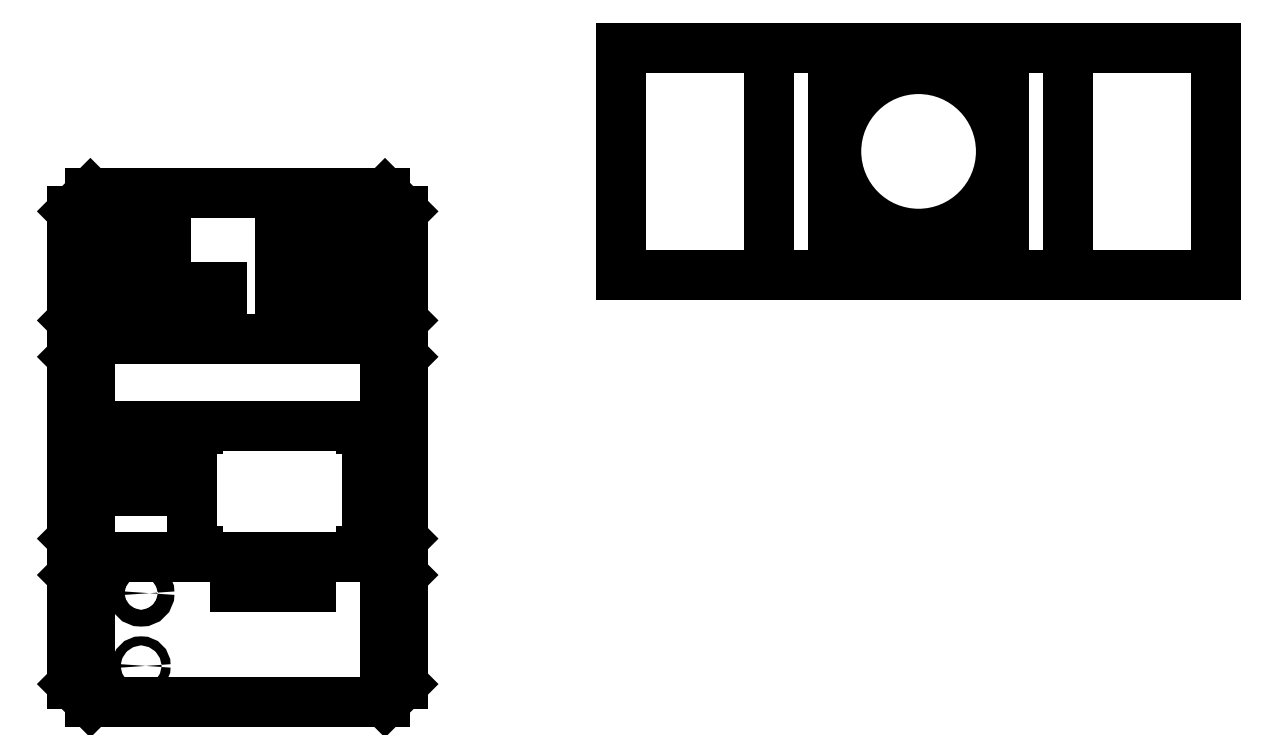
<metadata>
{"format":"dxf","ext":"dxf","renderer":"ezdxf+matplotlib","layout":"modelspace","background":"white","min_lineweight":24,"dpi":150}
</metadata>
<code>
0
SECTION
2
ENTITIES
0
LINE
8
0
10
0
20
0
30
0
11
2e-16
21
3.608
31
0
0
LINE
8
0
10
4.812
20
0
30
0
11
4.812
21
3.608
31
0
0
LINE
8
0
10
2e-16
20
3.608
30
0
11
4.812
21
3.608
31
0
0
CIRCLE
8
0
10
4.655
20
3.511
30
0
40
0.06
0
CIRCLE
8
0
10
4.655
20
0.097
30
0
40
0.06
0
CIRCLE
8
0
10
0.157
20
0.097
30
0
40
0.06
0
CIRCLE
8
0
10
0.157
20
3.511
30
0
40
0.06
0
LINE
8
0
10
1.19
20
0
30
0
11
0
21
0
31
0
0
LINE
8
0
10
1.19
20
-0.312
30
0
11
1.19
21
-0.8435
31
0
0
LINE
8
0
10
1.19
20
-0.8435
30
0
11
3.281
21
-0.8435
31
0
0
LINE
8
0
10
3.281
20
-0.8435
30
0
11
3.281
21
-0.312
31
0
0
LINE
8
0
10
3.281
20
-0.312
30
0
11
1.19
21
-0.312
31
0
0
LINE
8
0
10
4.812
20
0
30
0
11
5.312
21
0
31
0
0
LINE
8
0
10
4.655
20
3.511
30
0
11
4.655
21
3.571
31
0
0
LINE
8
0
10
4.715
20
3.511
30
0
11
4.655
21
3.511
31
0
0
LINE
8
0
10
0.097
20
3.511
30
0
11
0.157
21
3.511
31
0
0
LINE
8
0
10
0.157
20
3.511
30
0
11
0.157
21
3.571
31
0
0
LINE
8
0
10
4.655
20
0.097
30
0
11
4.655
21
0.157
31
0
0
LINE
8
0
10
4.715
20
0.097
30
0
11
4.655
21
0.097
31
0
0
LINE
8
0
10
0.157
20
0.097
30
0
11
0.157
21
0.157
31
0
0
LINE
8
0
10
0.097
20
0.097
30
0
11
0.157
21
0.097
31
0
0
LINE
8
0
10
-2.79
20
0
30
0
11
4.812
21
0
31
0
0
INSERT
8
0
2
radioshack_square_board-0
10
-2.086
20
2.022
30
0
0
LINE
8
0
10
5.312
20
0
30
0
11
5.312
21
6
31
0
0
LINE
8
0
10
-2.79
20
0
30
0
11
-2.79
21
6
31
0
0
LINE
8
0
10
-2.79
20
6
30
0
11
5.312
21
6
31
0
0
LINE
8
0
10
5.312
20
6
30
0
11
5.312
21
10
31
0
0
LINE
8
0
10
-2.79
20
6
30
0
11
-2.79
21
10
31
0
0
LINE
8
0
10
5.312
20
0
30
0
11
5.312
21
-4
31
0
0
LINE
8
0
10
-2.79
20
0
30
0
11
-2.79
21
-4
31
0
0
LINE
8
0
10
-2.79
20
10
30
0
11
5.312
21
10
31
0
0
LINE
8
0
10
-2.79
20
-4
30
0
11
5.312
21
-4
31
0
0
INSERT
8
0
2
8_pin_connector_panel
10
2.43
20
8.59
30
0
0
INSERT
8
0
2
8_pin_connector_panel
10
2.43
20
7.66
30
0
0
INSERT
8
0
2
8_pin_connector_panel
10
2.43
20
6.731
30
0
0
LINE
8
0
10
5.312
20
8
30
0
11
5.812
21
8
31
0
0
LINE
8
0
10
5.312
20
3
30
0
11
5.812
21
3
31
0
0
LINE
8
0
10
5.312
20
-2
30
0
11
5.812
21
-2
31
0
0
LINE
8
0
10
-2.79
20
8
30
0
11
-3.29
21
8
31
0
0
LINE
8
0
10
-2.79
20
3
30
0
11
-3.29
21
3
31
0
0
LINE
8
0
10
-2.79
20
-2
30
0
11
-3.29
21
-2
31
0
0
LINE
8
0
10
5.312
20
0
30
0
11
5.812
21
0.5
31
0
0
LINE
8
0
10
5.812
20
5.5
30
0
11
5.812
21
0.5
31
0
0
LINE
8
0
10
5.312
20
6
30
0
11
5.812
21
5.5
31
0
0
LINE
8
0
10
5.312
20
6
30
0
11
5.812
21
6.5
31
0
0
LINE
8
0
10
5.312
20
10
30
0
11
5.812
21
9.5
31
0
0
LINE
8
0
10
5.812
20
9.5
30
0
11
5.812
21
6.5
31
0
0
LINE
8
0
10
5.812
20
-0.5
30
0
11
5.812
21
-3.5
31
0
0
LINE
8
0
10
5.312
20
-4
30
0
11
5.812
21
-3.5
31
0
0
LINE
8
0
10
5.312
20
0
30
0
11
5.812
21
-0.5
31
0
0
LINE
8
0
10
-2.79
20
6
30
0
11
-3.29
21
6.5
31
0
0
LINE
8
0
10
-3.29
20
9.5
30
0
11
-3.29
21
6.5
31
0
0
LINE
8
0
10
-2.79
20
10
30
0
11
-3.29
21
9.5
31
0
0
LINE
8
0
10
-2.79
20
6
30
0
11
-3.29
21
5.5
31
0
0
LINE
8
0
10
-2.79
20
0
30
0
11
-3.29
21
0.5
31
0
0
LINE
8
0
10
-3.29
20
5.5
30
0
11
-3.29
21
0.5
31
0
0
LINE
8
0
10
-2.79
20
0
30
0
11
-3.29
21
-0.5
31
0
0
LINE
8
0
10
-2.79
20
-4
30
0
11
-3.29
21
-3.5
31
0
0
LINE
8
0
10
-3.29
20
-0.5
30
0
11
-3.29
21
-3.5
31
0
0
CIRCLE
8
0
10
5.312
20
6
30
0
40
0.065
0
CIRCLE
8
0
10
5.312
20
0
30
0
40
0.065
0
CIRCLE
8
0
10
-2.79
20
0
30
0
40
0.065
0
CIRCLE
8
0
10
-2.79
20
6
30
0
40
0.065
0
INSERT
8
0
2
4_pin_panel_mount
10
-2.29
20
7.66
30
0
0
INSERT
8
0
2
4_pin_panel_mount
10
-2.29
20
8.59
30
0
0
INSERT
8
0
2
2_pin_panel_mount
10
-2.29
20
6.731
30
0
0
INSERT
8
0
2
2_pin_panel_mount
10
-0.354
20
6.731
30
0
0
CIRCLE
8
0
10
-1.395
20
-1
30
0
40
0.23
0
CIRCLE
8
0
10
-1.395
20
-3
30
0
40
0.125
0
LINE
8
0
10
24.1
20
7.74
30
0
11
24.1
21
14
31
0
0
LINE
8
0
10
15.87
20
7.74
30
0
11
24.1
21
7.74
31
0
0
LINE
8
0
10
15.87
20
7.74
30
0
11
15.87
21
14
31
0
0
LINE
8
0
10
15.87
20
14
30
0
11
24.1
21
14
31
0
0
INSERT
8
0
2
Fan
10
19.99
20
11.15
30
0
0
LINE
8
0
10
24.1
20
14
30
0
11
28.17
21
14
31
0
0
LINE
8
0
10
24.1
20
7.74
30
0
11
28.17
21
7.74
31
0
0
LINE
8
0
10
15.87
20
14
30
0
11
11.8
21
14
31
0
0
LINE
8
0
10
15.87
20
7.74
30
0
11
11.8
21
7.74
31
0
0
LINE
8
0
10
11.8
20
14
30
0
11
11.8
21
7.74
31
0
0
LINE
8
0
10
28.17
20
14
30
0
11
28.17
21
7.74
31
0
0
ENDSEC
0
EOF

</code>
